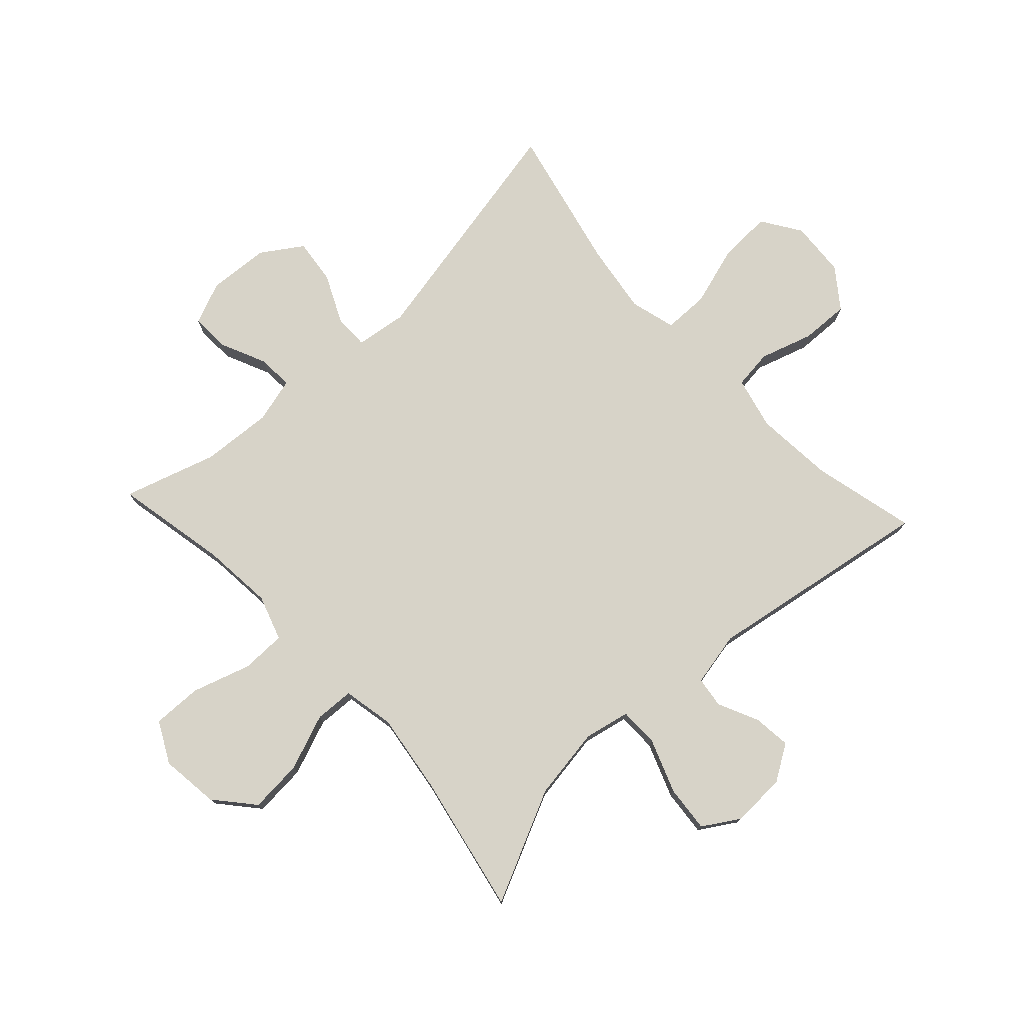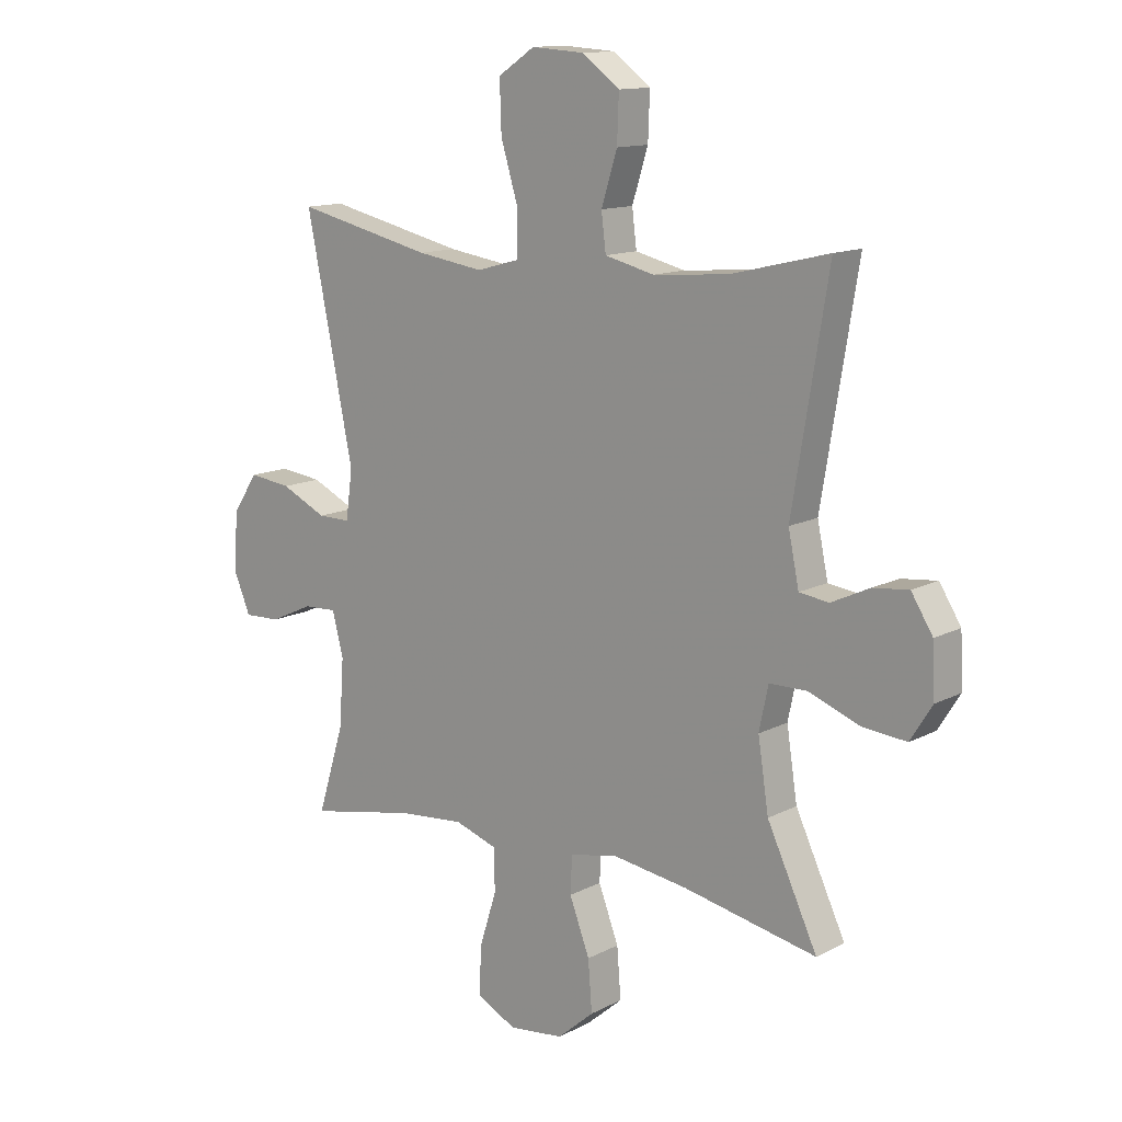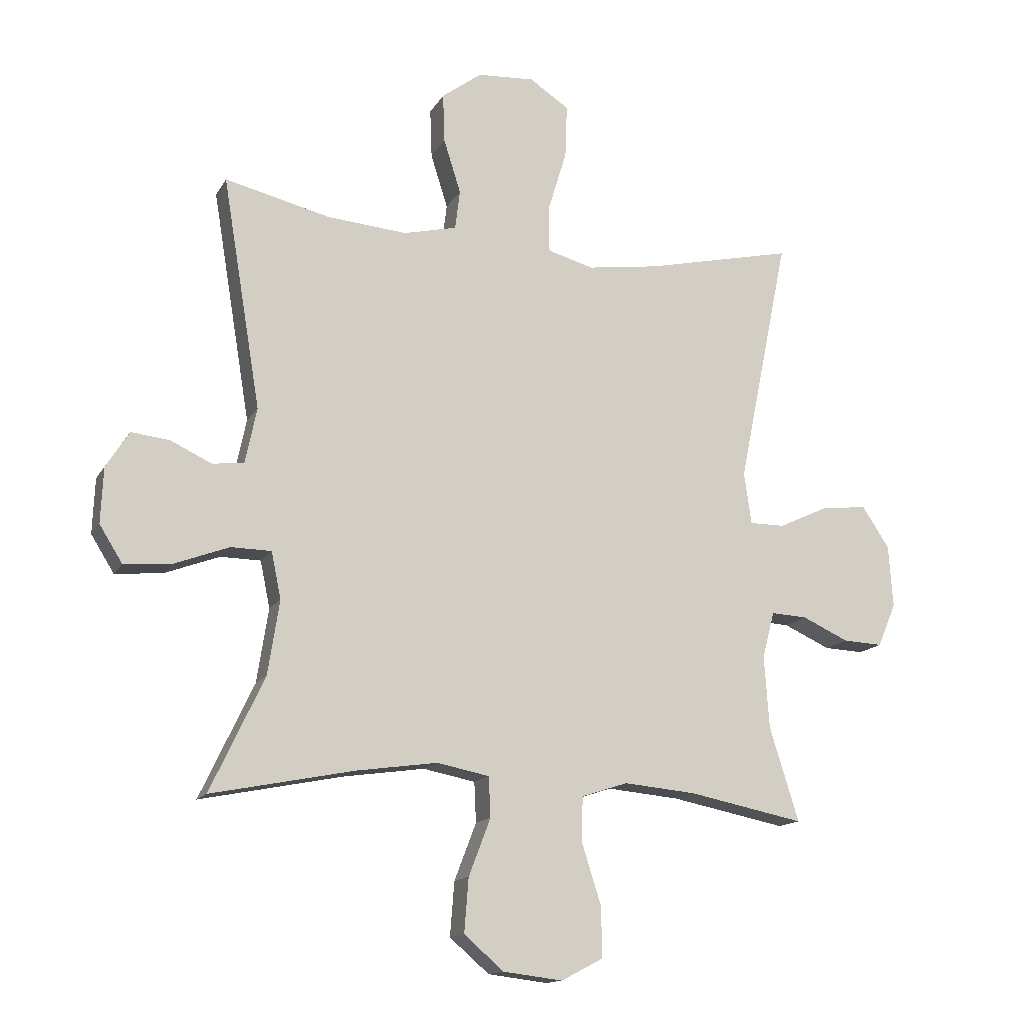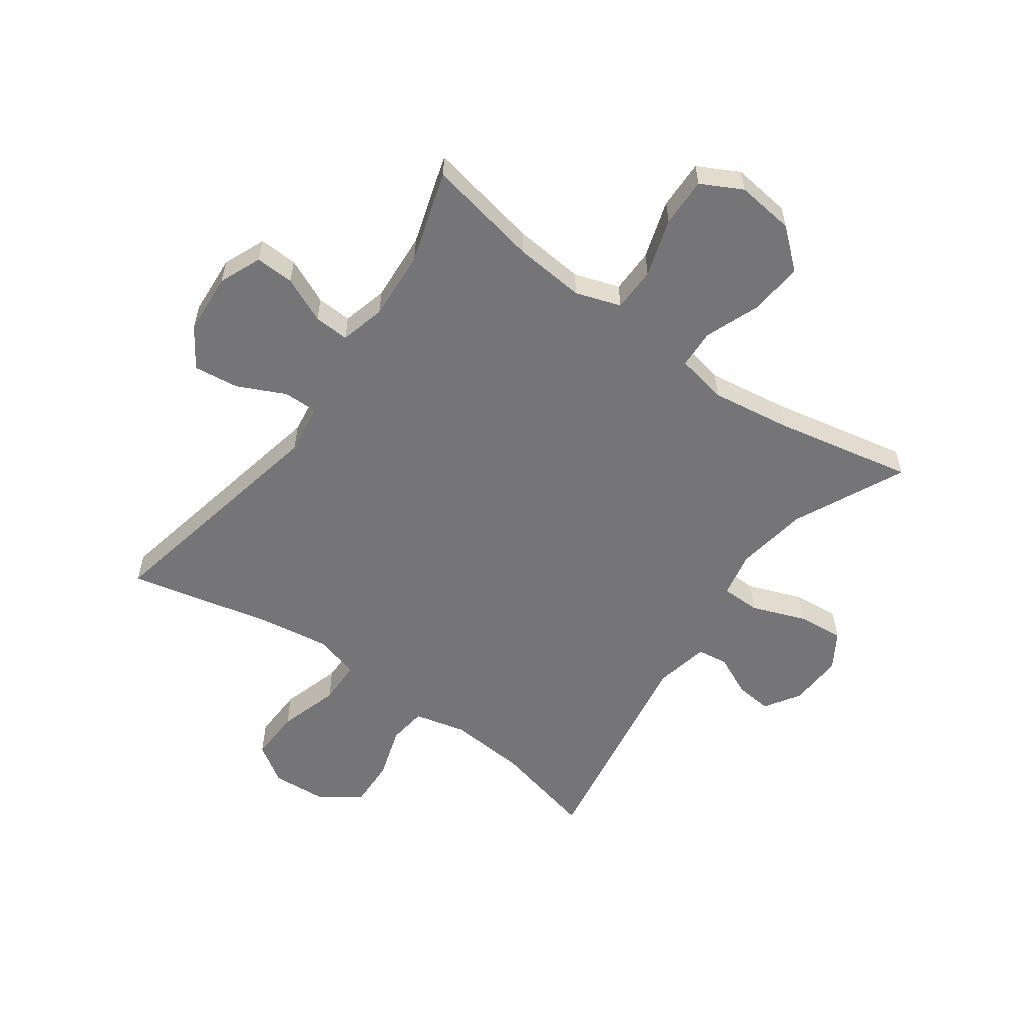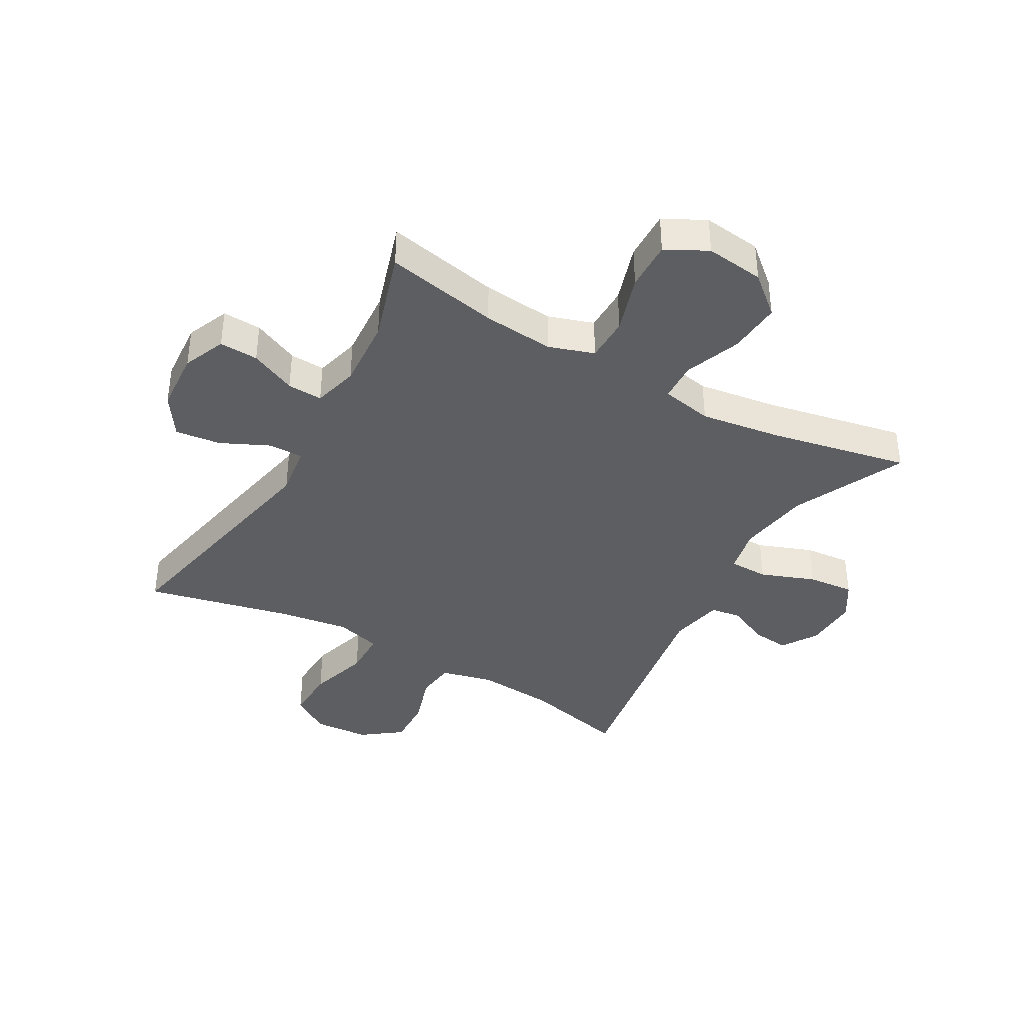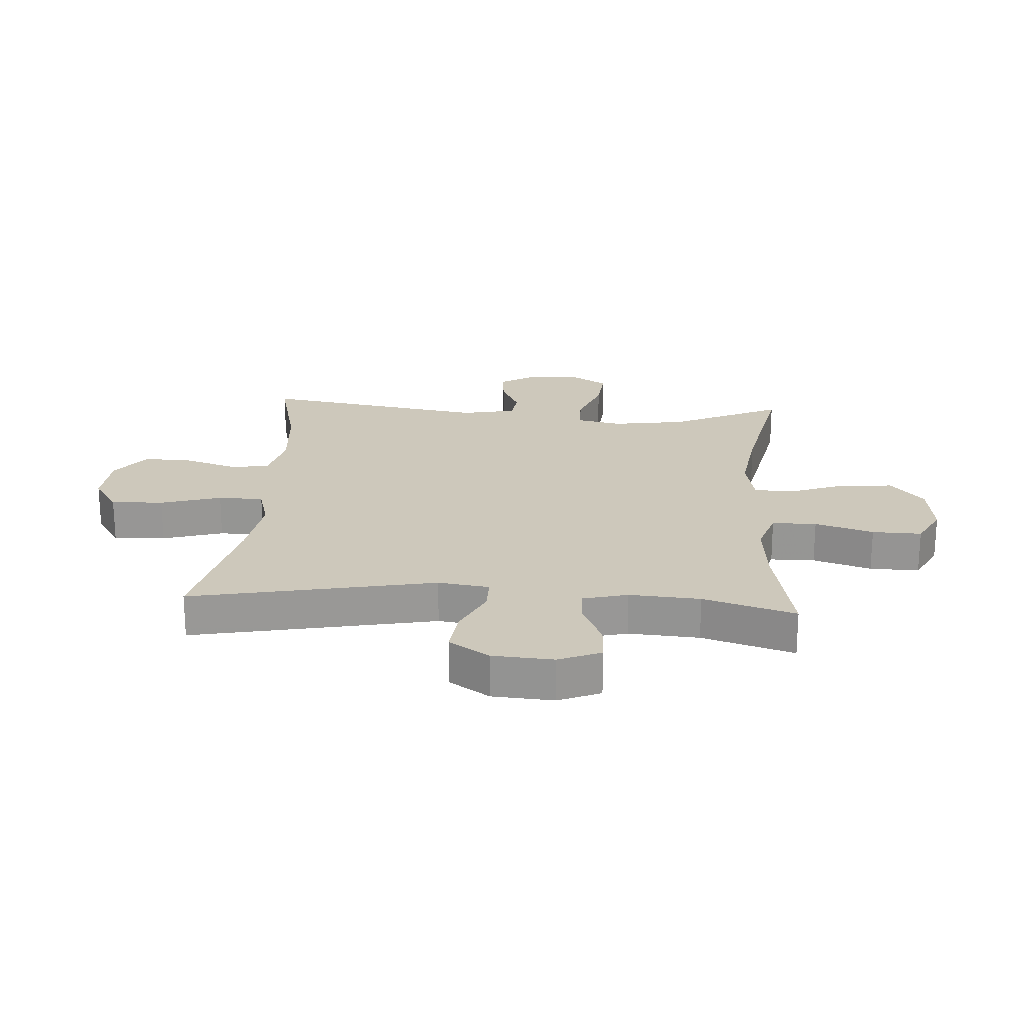
<metadata>
{"format":"obj","ext":"obj","renderer":"f3d","projection":"perspective","resolution":1024,"background":"white","views":[{"elev":76.6,"azim":-132.8,"up":"+Y"},{"elev":13.1,"azim":-139.5,"up":"+Z"},{"elev":-14.3,"azim":-20.0,"up":"+Z"},{"elev":-56.6,"azim":144.5,"up":"+Y"},{"elev":-38.9,"azim":150.5,"up":"+Y"},{"elev":21.9,"azim":93.9,"up":"+Y"}]}
</metadata>
<code>
v -0.5 0.07 0.5
v -0.327 0.07 0.458
v -0.195 0.07 0.447
v -0.107 0.07 0.468
v -0.099 0.07 0.533
v -0.127 0.07 0.622
v -0.13 0.07 0.703
v -0.064 0.07 0.752
v 0.03 0.07 0.758
v 0.095 0.07 0.715
v 0.092 0.07 0.627
v 0.061 0.07 0.525
v 0.062 0.07 0.449
v 0.138 0.07 0.428
v 0.256 0.07 0.445
v 0.5 0.07 0.5
v 0.416 0.07 0.09
v 0.428 0.07 0.004
v 0.486 0.07 0.004
v 0.567 0.07 0.042
v 0.643 0.07 0.051
v 0.688 0.07 -0.017
v 0.695 0.07 -0.12
v 0.665 0.07 -0.191
v 0.6 0.07 -0.188
v 0.523 0.07 -0.153
v 0.464 0.07 -0.15
v 0.444 0.07 -0.226
v 0.452 0.07 -0.345
v 0.5 0.07 -0.5
v 0.31 0.07 -0.462
v 0.191 0.07 -0.451
v 0.115 0.07 -0.476
v 0.114 0.07 -0.551
v 0.145 0.07 -0.649
v 0.147 0.07 -0.732
v 0.078 0.07 -0.768
v -0.02 0.07 -0.756
v -0.085 0.07 -0.7
v -0.078 0.07 -0.611
v -0.042 0.07 -0.517
v -0.045 0.07 -0.451
v -0.131 0.07 -0.434
v -0.265 0.07 -0.453
v -0.5 0.07 -0.5
v -0.411 0.07 -0.312
v -0.392 0.07 -0.19
v -0.408 0.07 -0.113
v -0.474 0.07 -0.112
v -0.565 0.07 -0.146
v -0.643 0.07 -0.153
v -0.681 0.07 -0.092
v -0.677 0.07 -0.001
v -0.639 0.07 0.059
v -0.576 0.07 0.052
v -0.508 0.07 0.02
v -0.456 0.07 0.027
v -0.437 0.07 0.118
v -0.5 0 0.5
v -0.327 0 0.458
v -0.195 0 0.447
v -0.107 0 0.468
v -0.099 0 0.533
v -0.127 0 0.622
v -0.13 0 0.703
v -0.064 0 0.752
v 0.03 0 0.758
v 0.095 0 0.715
v 0.092 0 0.627
v 0.061 0 0.525
v 0.062 0 0.449
v 0.138 0 0.428
v 0.256 0 0.445
v 0.5 0 0.5
v 0.416 0 0.09
v 0.428 0 0.004
v 0.486 0 0.004
v 0.567 0 0.042
v 0.643 0 0.051
v 0.688 0 -0.017
v 0.695 0 -0.12
v 0.665 0 -0.191
v 0.6 0 -0.188
v 0.523 0 -0.153
v 0.464 0 -0.15
v 0.444 0 -0.226
v 0.452 0 -0.345
v 0.5 0 -0.5
v 0.31 0 -0.462
v 0.191 0 -0.451
v 0.115 0 -0.476
v 0.114 0 -0.551
v 0.145 0 -0.649
v 0.147 0 -0.732
v 0.078 0 -0.768
v -0.02 0 -0.756
v -0.085 0 -0.7
v -0.078 0 -0.611
v -0.042 0 -0.517
v -0.045 0 -0.451
v -0.131 0 -0.434
v -0.265 0 -0.453
v -0.5 0 -0.5
v -0.411 0 -0.312
v -0.392 0 -0.19
v -0.408 0 -0.113
v -0.474 0 -0.112
v -0.565 0 -0.146
v -0.643 0 -0.153
v -0.681 0 -0.092
v -0.677 0 -0.001
v -0.639 0 0.059
v -0.576 0 0.052
v -0.508 0 0.02
v -0.456 0 0.027
v -0.437 0 0.118
f 53 54 55 56
f 51 52 53 56
f 49 50 51 56
f 48 49 56 57
f 44 45 46
f 43 44 46 47
f 42 43 47 48
f 38 39 40 41
f 38 41 42
f 37 38 42
f 34 35 36 37
f 33 34 37 42
f 32 33 42 48
f 29 30 31
f 28 29 31 32
f 27 28 32 48
f 23 24 25 26
f 23 26 27
f 19 20 21 22
f 18 19 22 23
f 15 16 17
f 14 15 17 18
f 13 14 18
f 9 10 11 12
f 9 12 13
f 8 9 13
f 5 6 7 8
f 4 5 8 13
f 3 4 13 18
f 58 1 2
f 58 2 3 18
f 27 48 57 58
f 18 23 27 58
f 114 113 112 111
f 114 111 110 109
f 114 109 108 107
f 115 114 107 106
f 104 103 102
f 105 104 102 101
f 106 105 101 100
f 99 98 97 96
f 100 99 96
f 100 96 95
f 95 94 93 92
f 100 95 92 91
f 106 100 91 90
f 89 88 87
f 90 89 87 86
f 106 90 86 85
f 84 83 82 81
f 85 84 81
f 80 79 78 77
f 81 80 77 76
f 75 74 73
f 76 75 73 72
f 76 72 71
f 70 69 68 67
f 71 70 67
f 71 67 66
f 66 65 64 63
f 71 66 63 62
f 76 71 62 61
f 60 59 116
f 76 61 60 116
f 116 115 106 85
f 116 85 81 76
f 1 59 60 2
f 2 60 61 3
f 3 61 62 4
f 4 62 63 5
f 5 63 64 6
f 6 64 65 7
f 7 65 66 8
f 8 66 67 9
f 9 67 68 10
f 10 68 69 11
f 11 69 70 12
f 12 70 71 13
f 13 71 72 14
f 14 72 73 15
f 15 73 74 16
f 16 74 75 17
f 17 75 76 18
f 18 76 77 19
f 19 77 78 20
f 20 78 79 21
f 21 79 80 22
f 22 80 81 23
f 23 81 82 24
f 24 82 83 25
f 25 83 84 26
f 26 84 85 27
f 27 85 86 28
f 28 86 87 29
f 29 87 88 30
f 30 88 89 31
f 31 89 90 32
f 32 90 91 33
f 33 91 92 34
f 34 92 93 35
f 35 93 94 36
f 36 94 95 37
f 37 95 96 38
f 38 96 97 39
f 39 97 98 40
f 40 98 99 41
f 41 99 100 42
f 42 100 101 43
f 43 101 102 44
f 44 102 103 45
f 45 103 104 46
f 46 104 105 47
f 47 105 106 48
f 48 106 107 49
f 49 107 108 50
f 50 108 109 51
f 51 109 110 52
f 52 110 111 53
f 53 111 112 54
f 54 112 113 55
f 55 113 114 56
f 56 114 115 57
f 57 115 116 58
f 58 116 59 1

</code>
